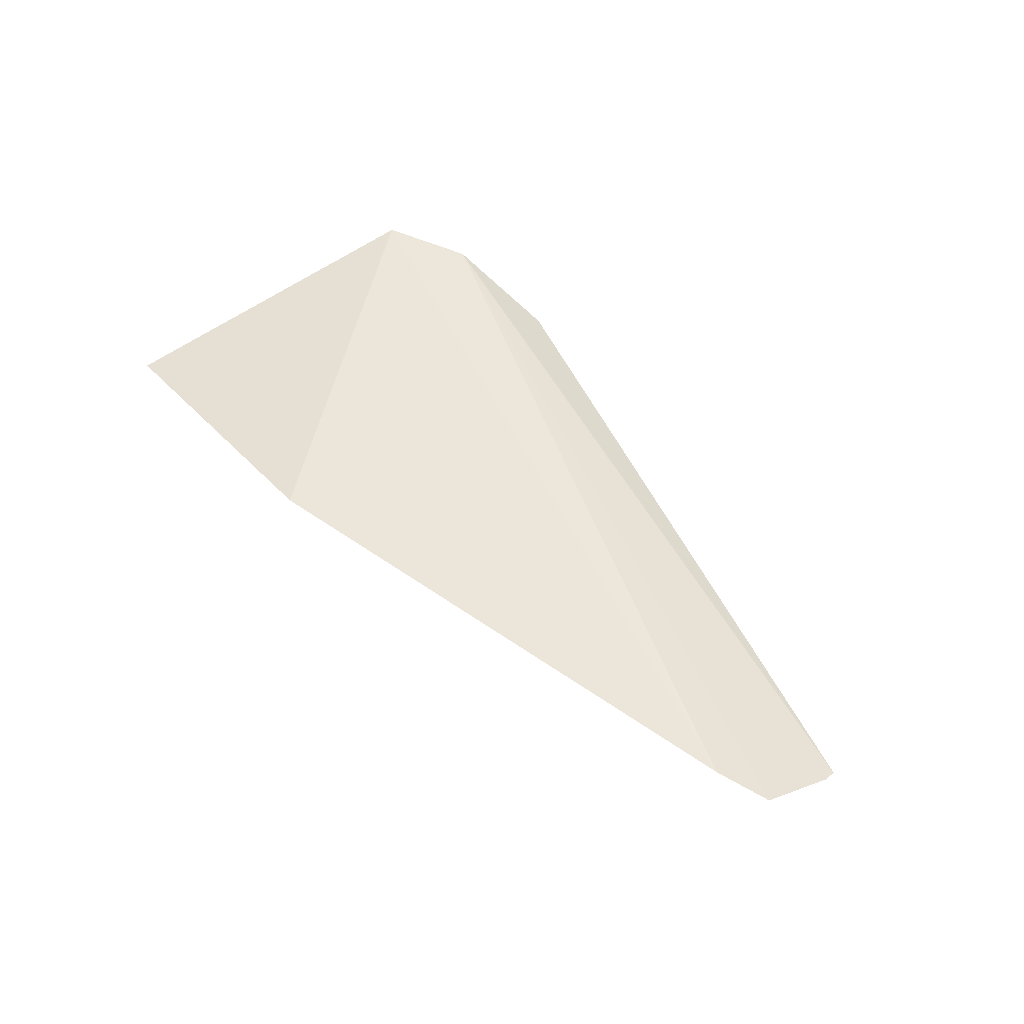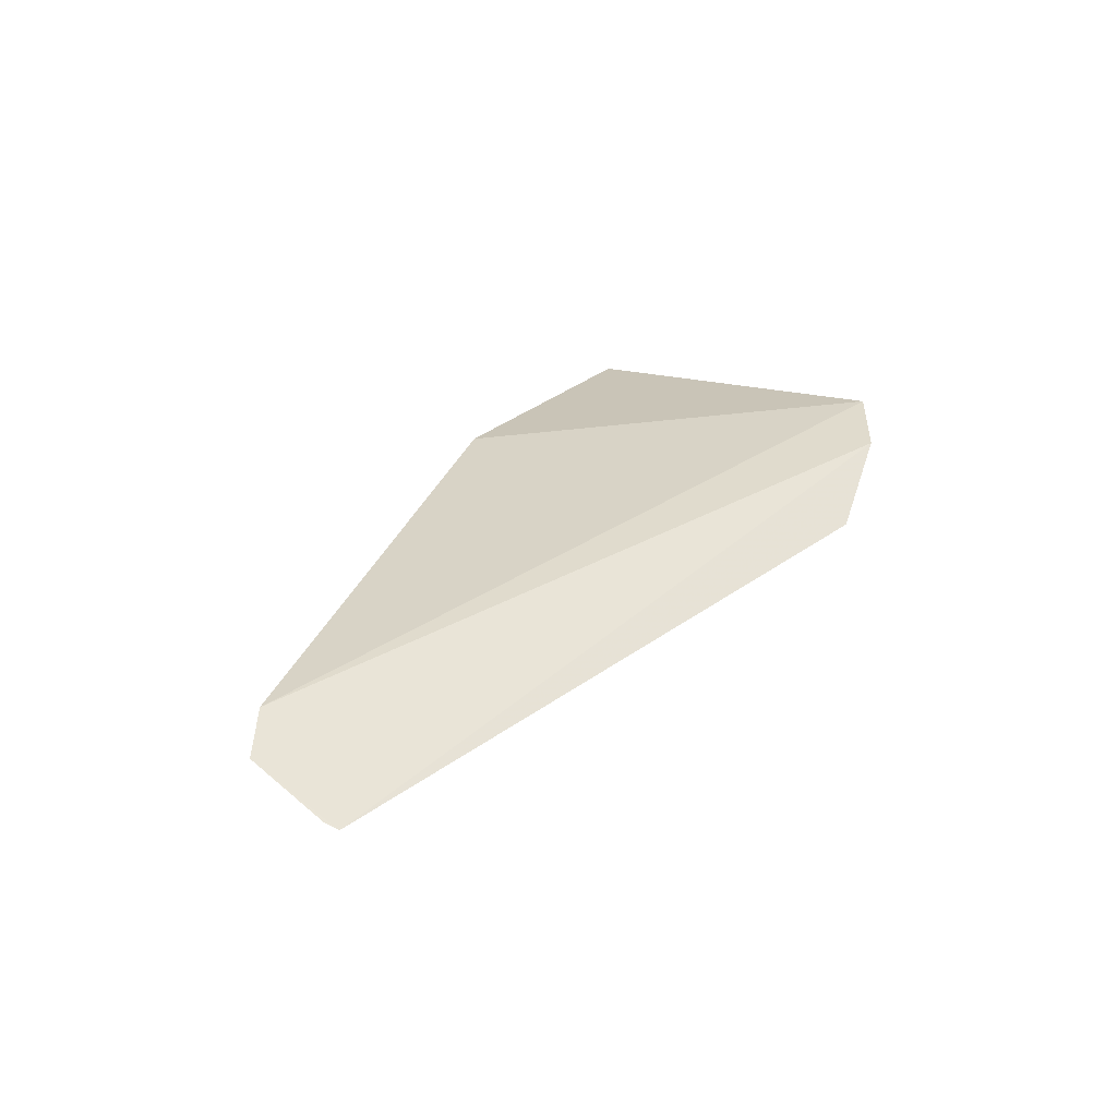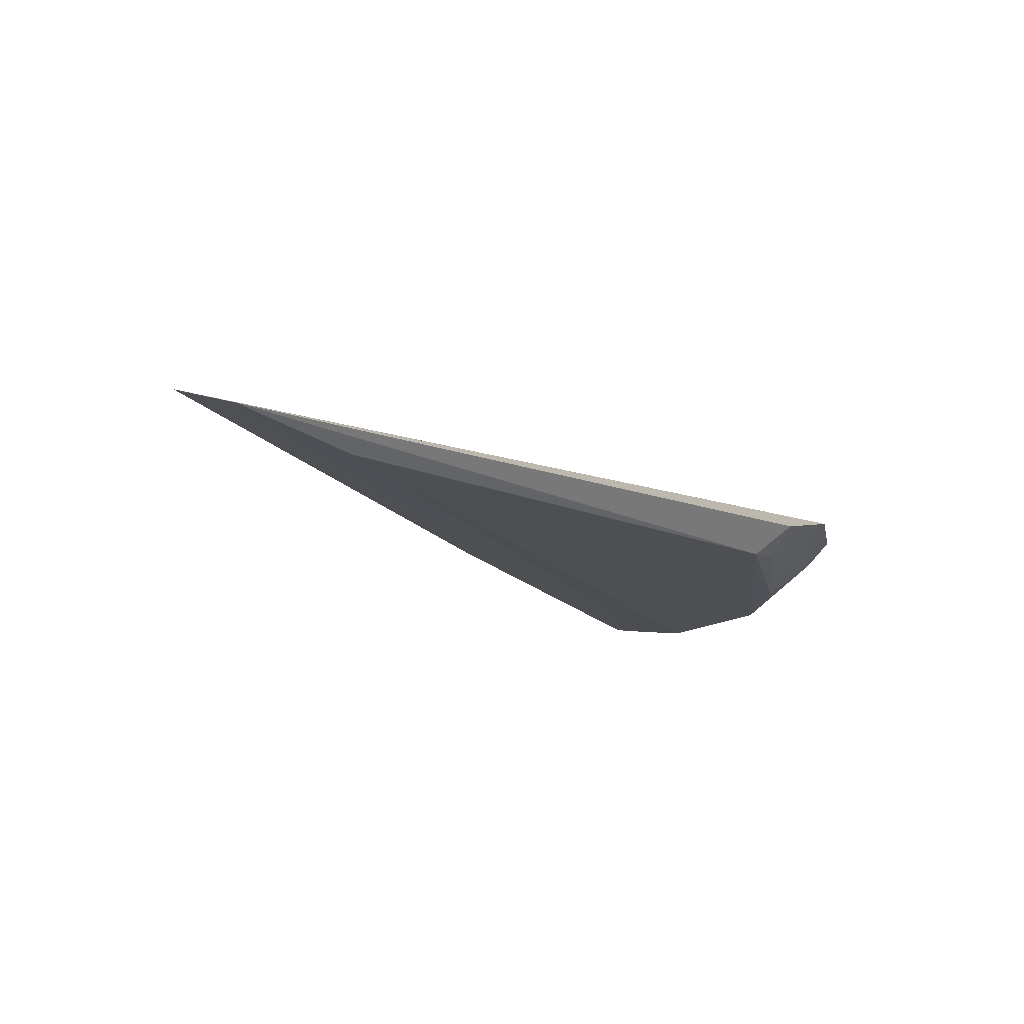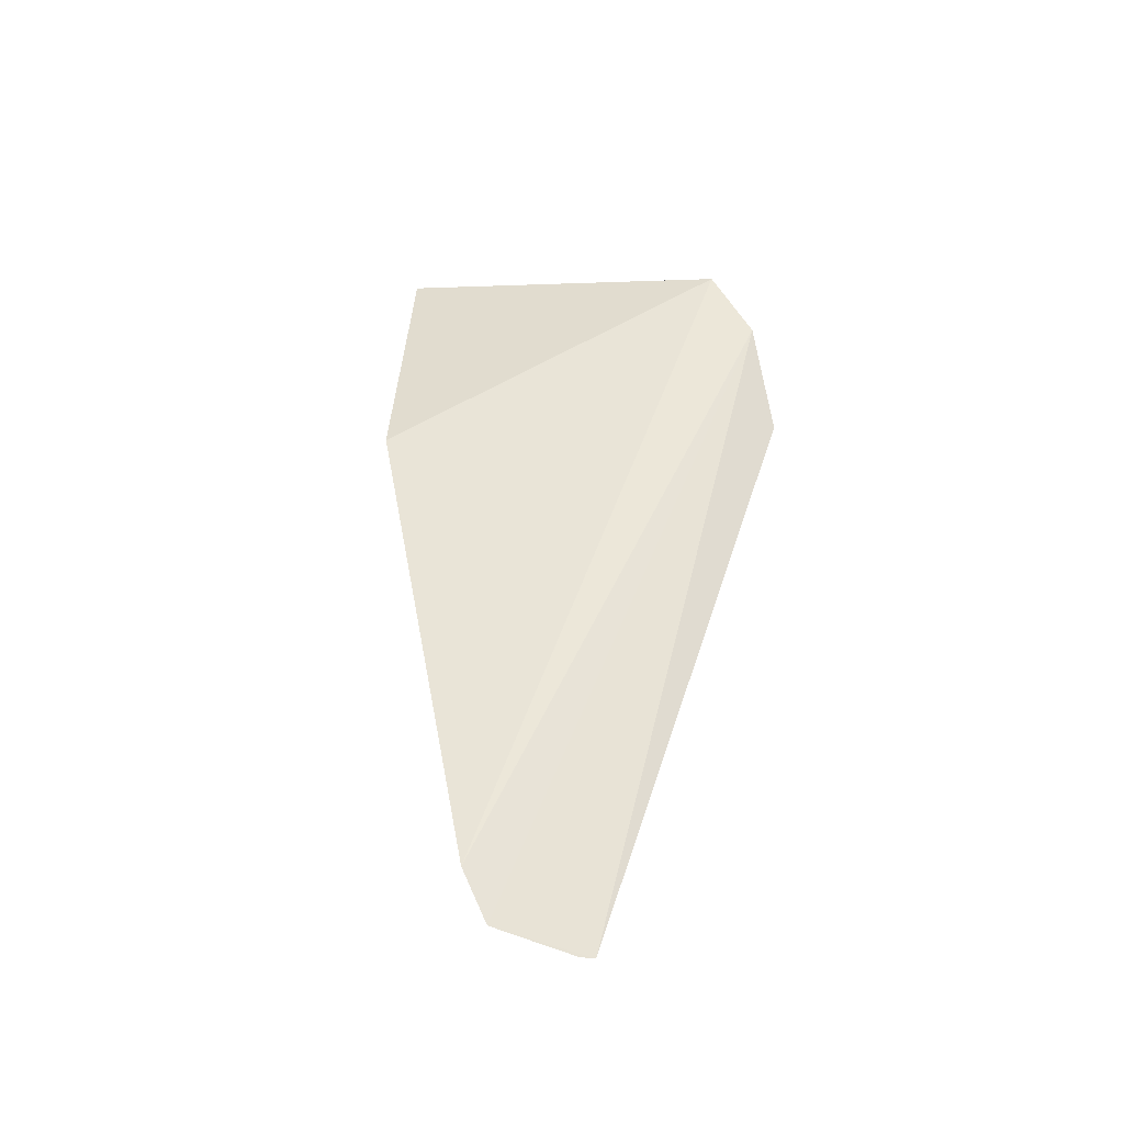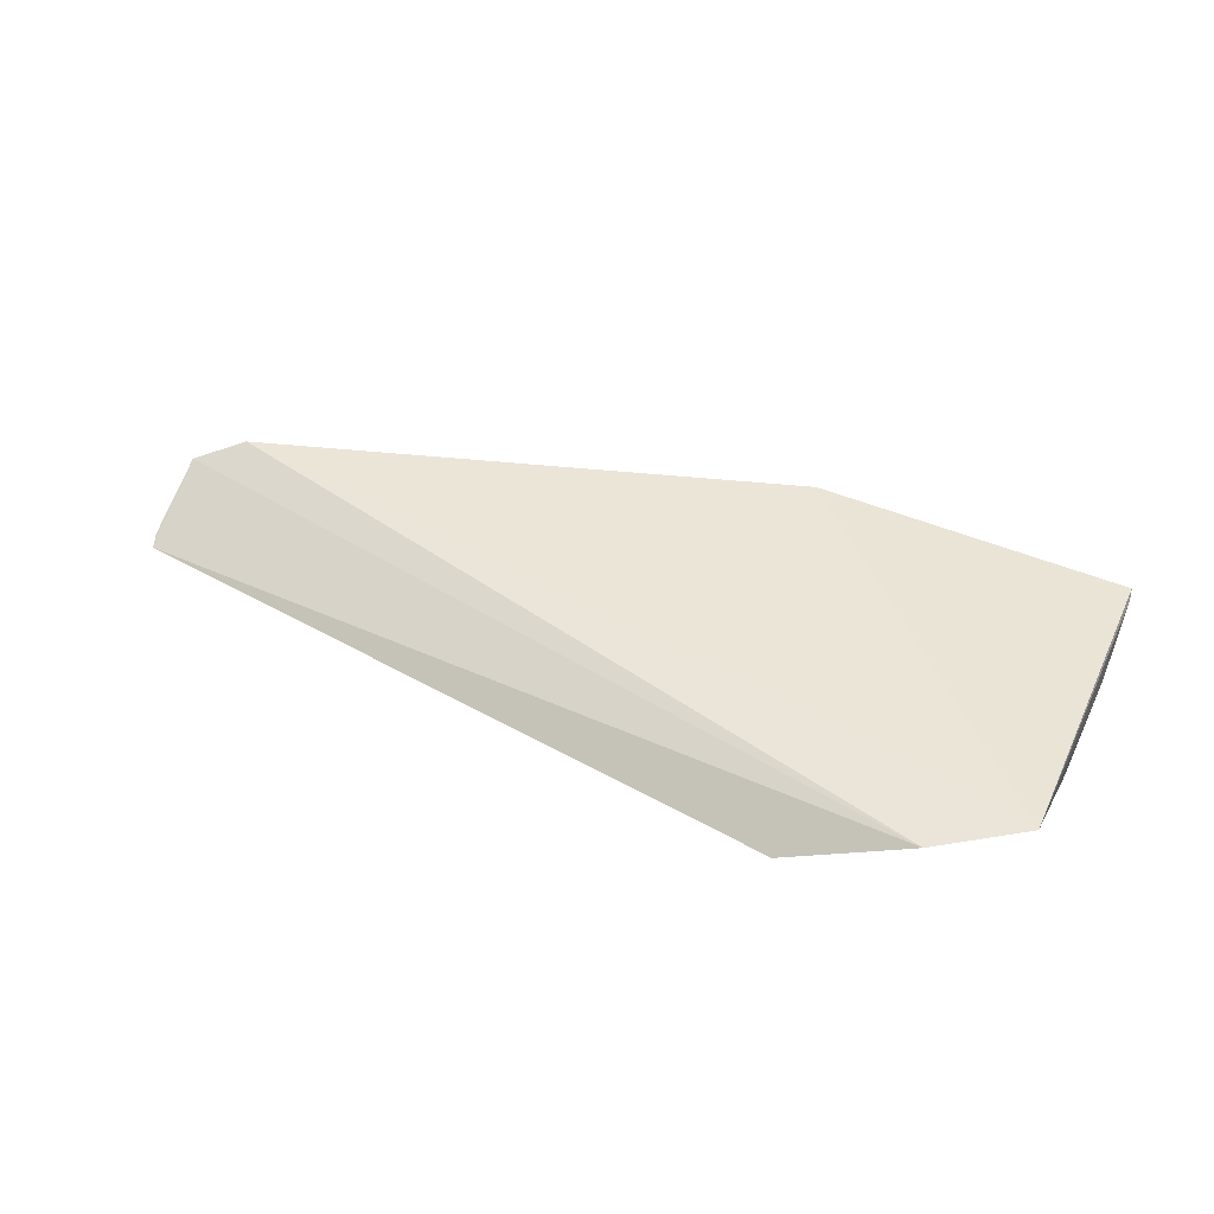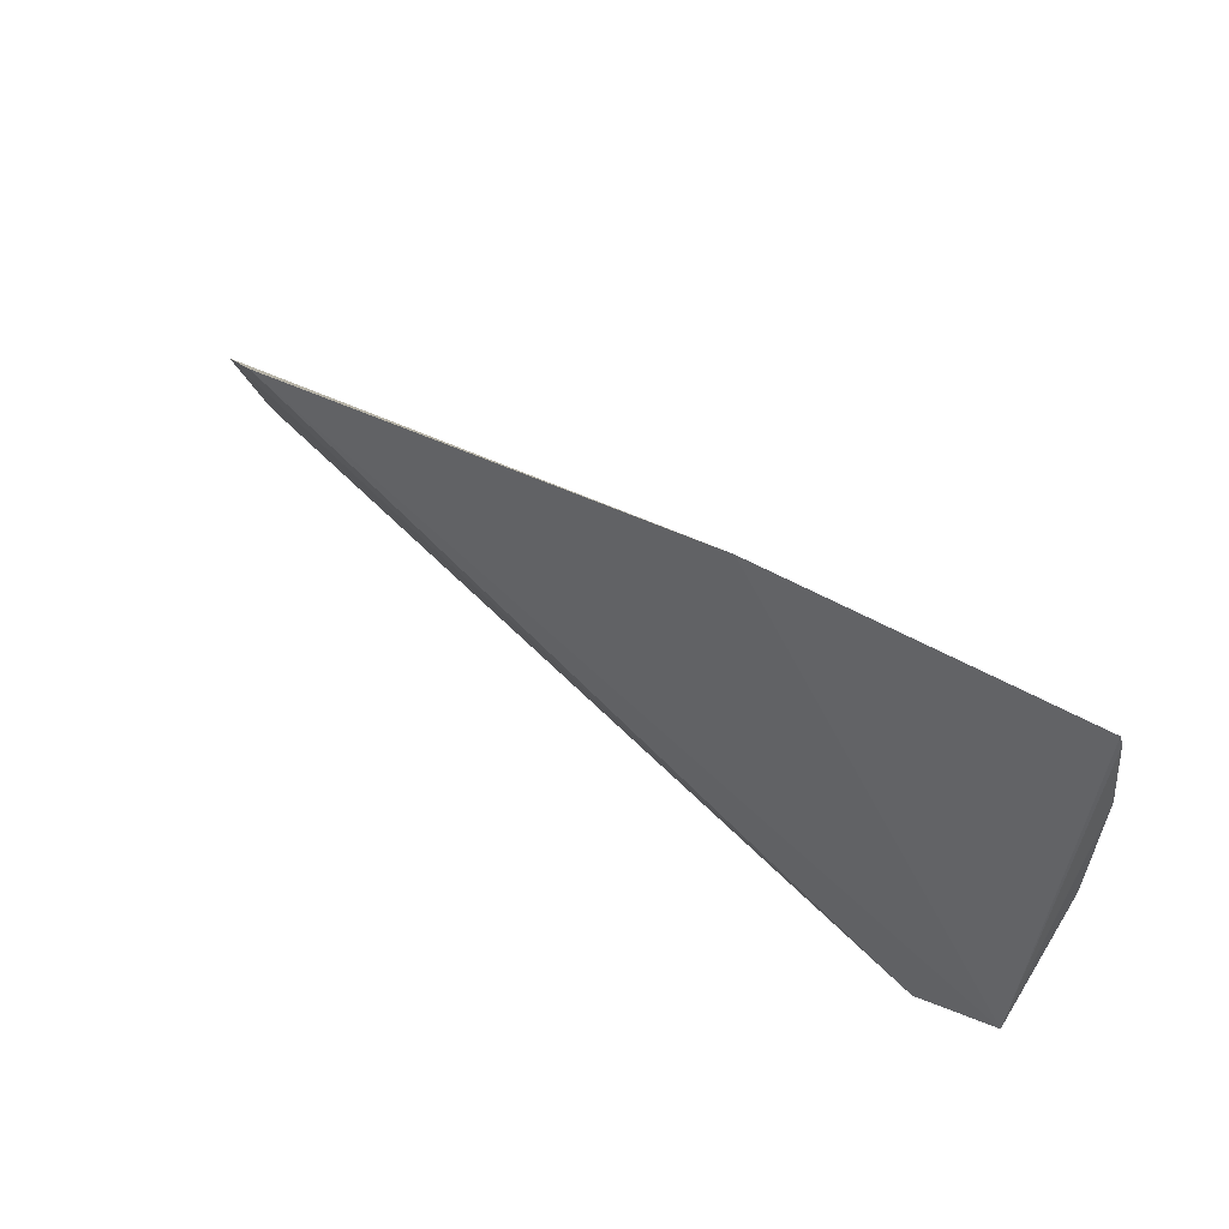
<metadata>
{"format":"obj","ext":"obj","renderer":"f3d","projection":"perspective","resolution":1024,"background":"white","views":[{"elev":49.5,"azim":53.7,"up":"+Y"},{"elev":29.5,"azim":122.3,"up":"+Y"},{"elev":-18.6,"azim":131.8,"up":"+Y"},{"elev":44.9,"azim":95.0,"up":"+Y"},{"elev":47.4,"azim":-158.5,"up":"+Y"},{"elev":49.6,"azim":-139.0,"up":"+Z"}]}
</metadata>
<code>
v -0.03822 -0.09355 -0.1303
v -0.03712 -0.09177 -0.1255
v -0.3407 -0.08826 -0.03615
v -0.3077 -0.0745 -0.1688
v -0.0846 -0.09813 -0.1328
v -0.03801 -0.08073 -0.09933
v -0.2674 -0.08746 -0.1784
v -0.2361 -0.07673 -0.04042
v -0.03893 -0.0835 -0.1051
v -0.2609 -0.09753 -0.1666
v -0.05386 -0.07553 -0.09016
v -0.336 -0.07269 -0.1525
v -0.3403 -0.09627 -0.07074
v -0.3034 -0.08285 -0.1628
v -0.2814 -0.09473 -0.07261
v -0.3412 -0.08954 -0.04034
v -0.2745 -0.09485 -0.1643
v -0.3378 -0.09571 -0.1115
v -0.3181 -0.09486 -0.1349
v -0.3031 -0.0924 -0.1497
v -0.3314 -0.08172 -0.1458
f 1 2 3
f 5 1 3
f 6 2 1
f 6 1 4
f 7 4 1
f 8 3 6
f 9 6 3
f 9 3 2
f 9 2 6
f 10 7 1
f 10 1 5
f 11 8 6
f 11 6 4
f 12 3 8
f 12 11 4
f 12 8 11
f 13 10 5
f 14 12 4
f 14 4 7
f 15 13 5
f 16 3 12
f 16 12 13
f 16 13 15
f 16 15 5
f 16 5 3
f 17 14 7
f 17 7 10
f 18 10 13
f 18 13 12
f 19 17 10
f 19 10 18
f 20 14 17
f 20 17 19
f 21 19 18
f 21 18 12
f 21 12 14
f 21 20 19
f 21 14 20

</code>
